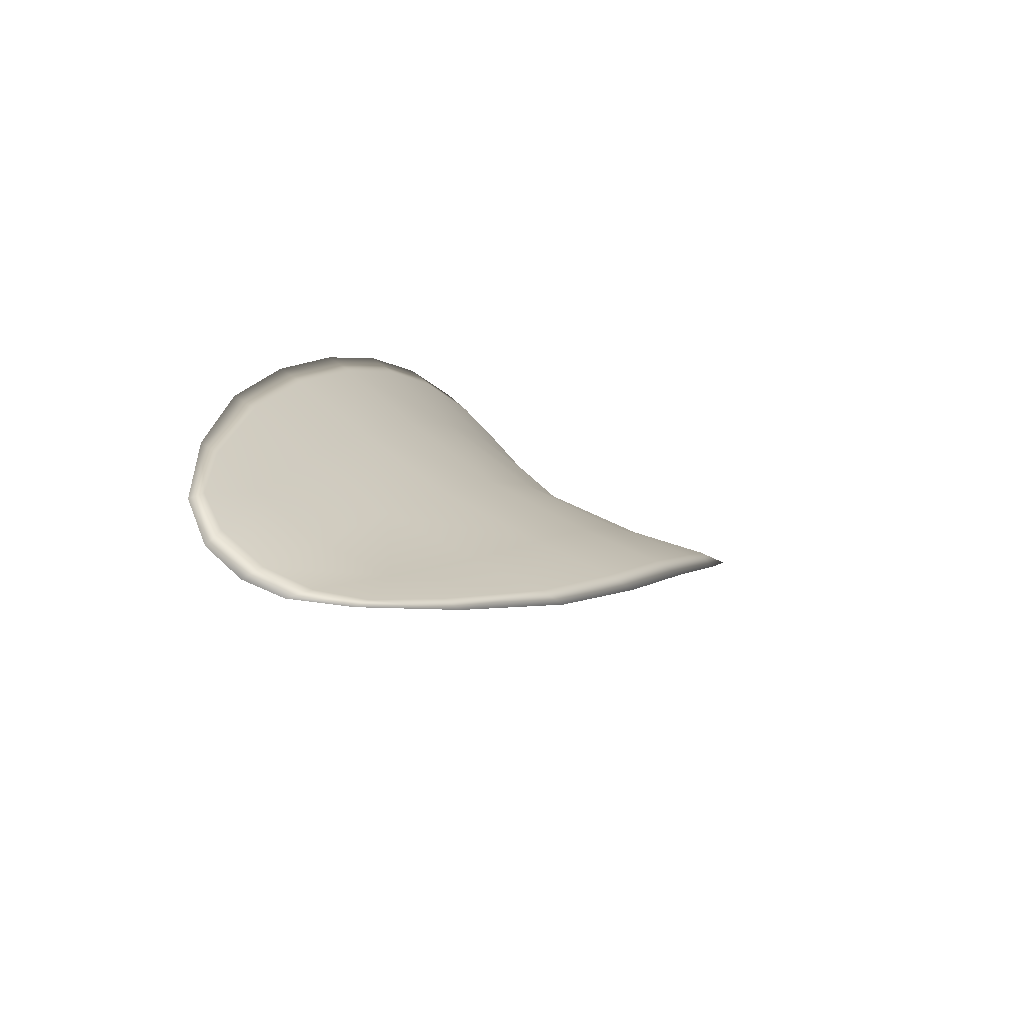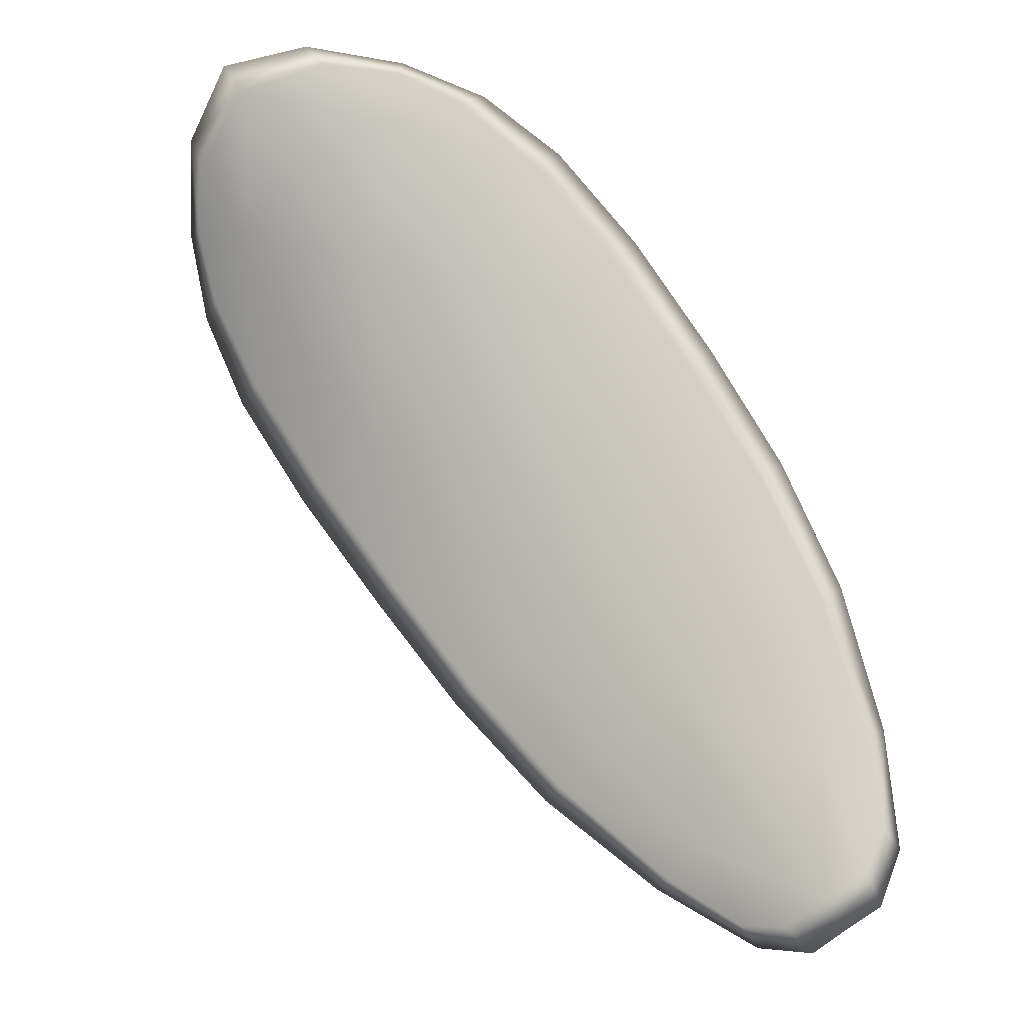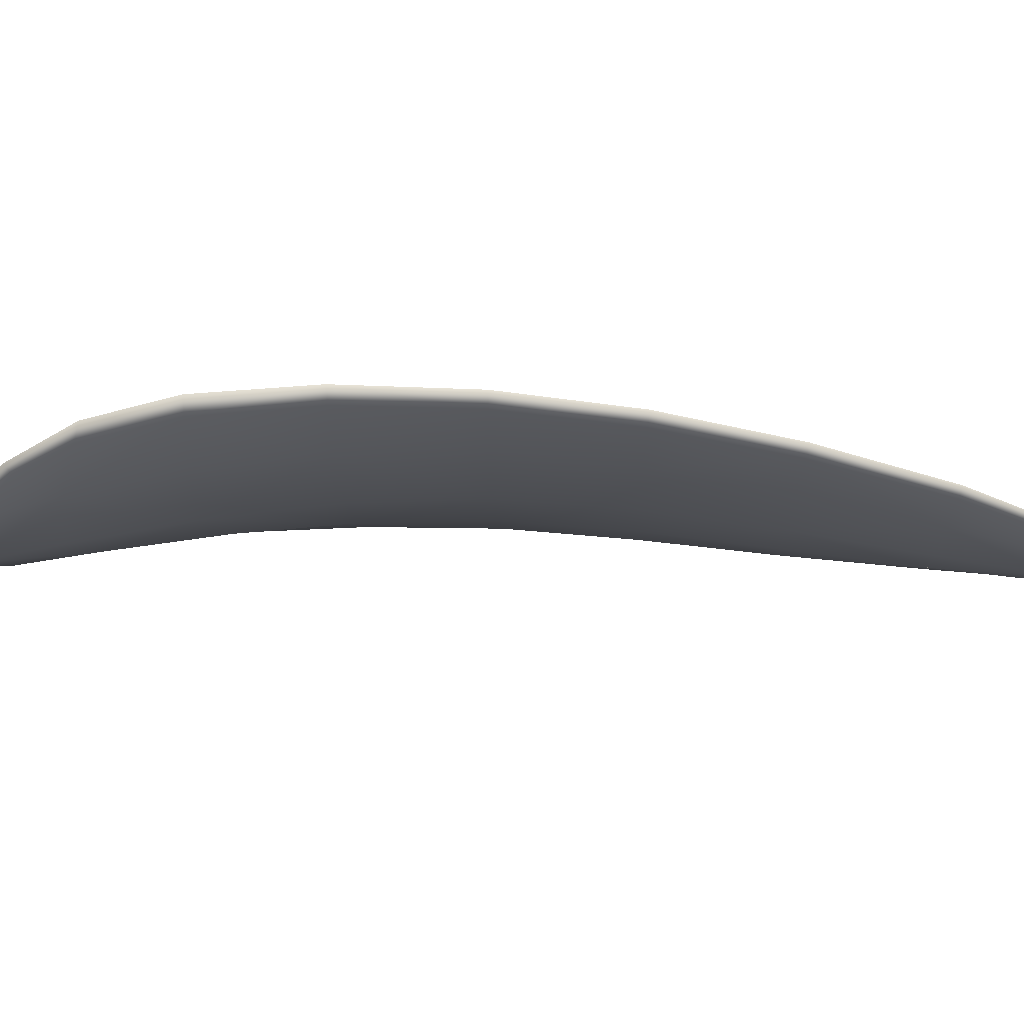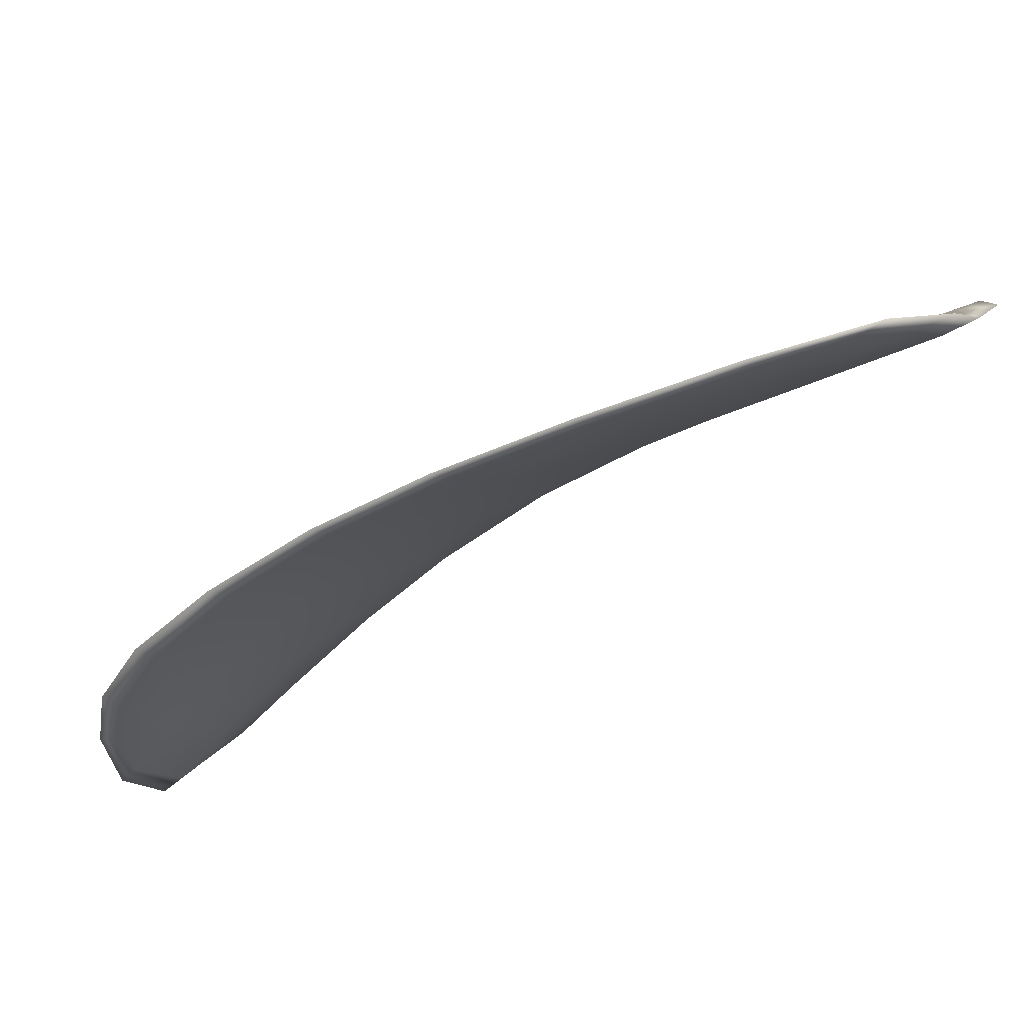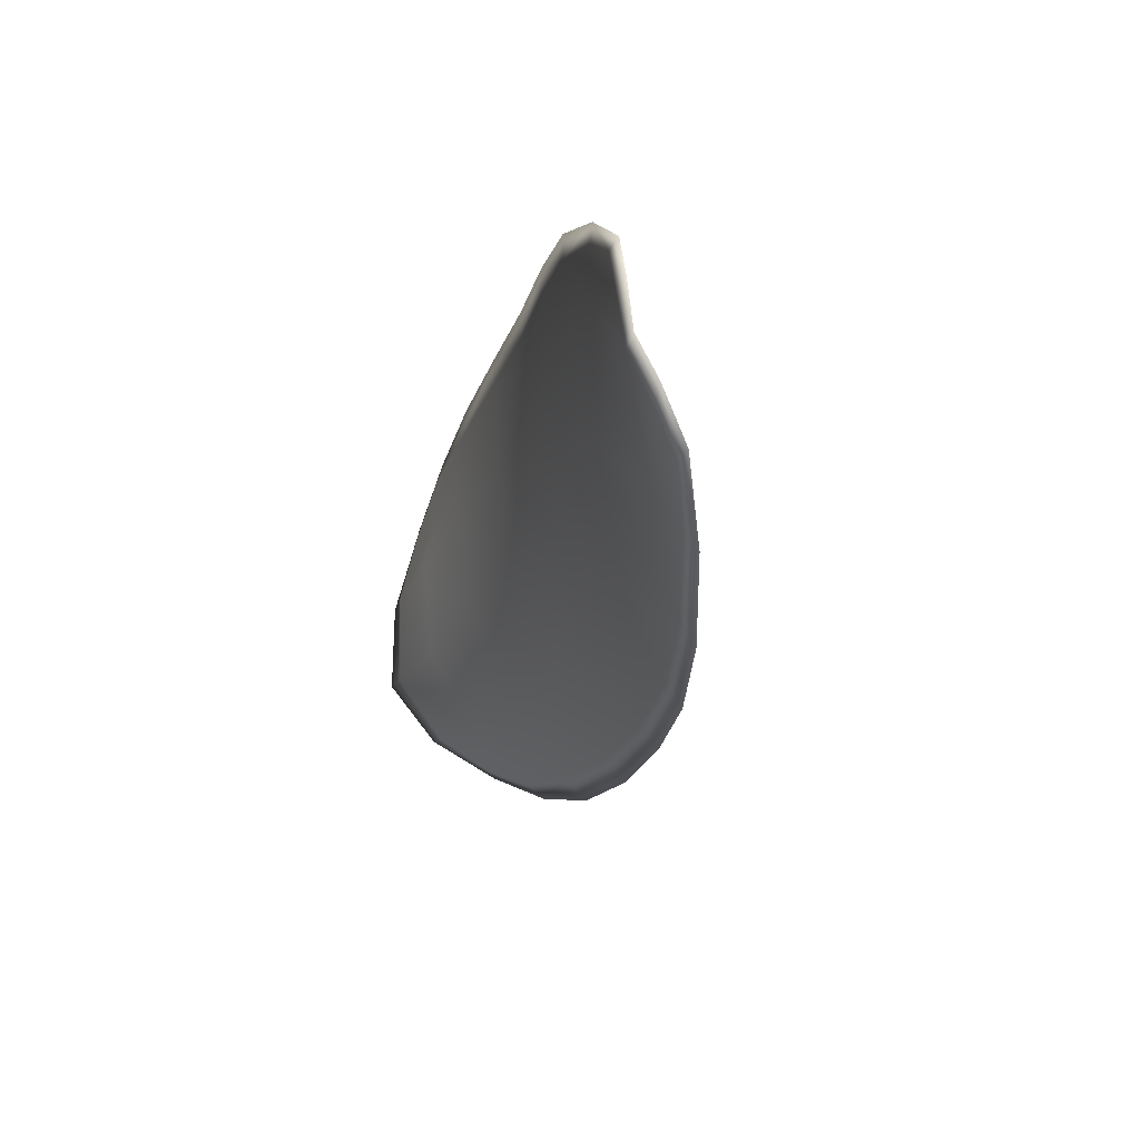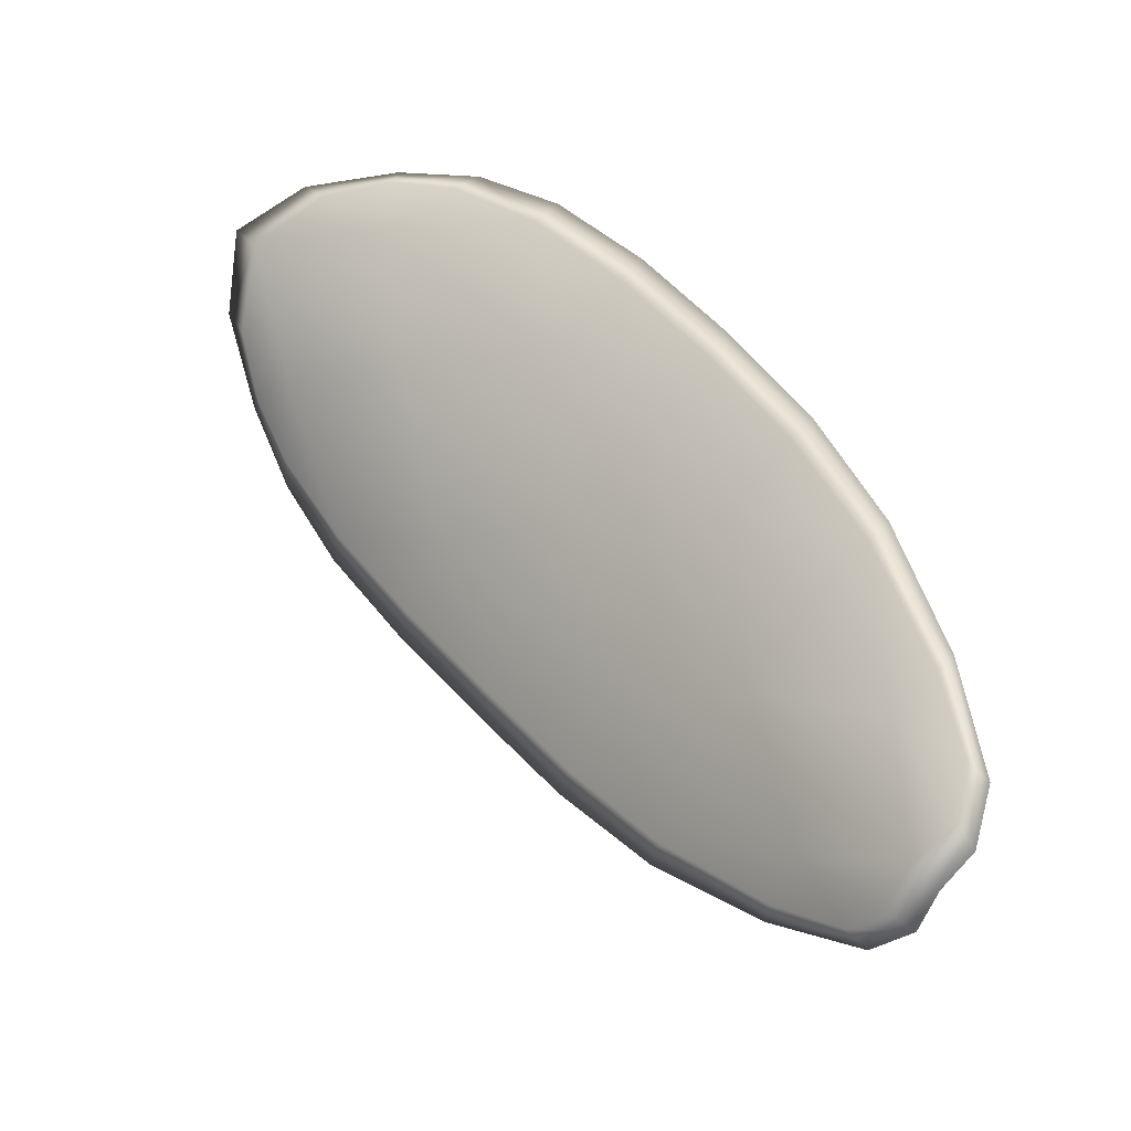
<metadata>
{"format":"obj","ext":"obj","renderer":"f3d","projection":"perspective","resolution":1024,"background":"white","views":[{"elev":-54.8,"azim":-64.3,"up":"+Y"},{"elev":-21.3,"azim":160.9,"up":"+Y"},{"elev":-53.9,"azim":-126.2,"up":"+Z"},{"elev":-38.4,"azim":-80.9,"up":"+Z"},{"elev":-72.1,"azim":-115.5,"up":"+Y"},{"elev":-38.3,"azim":-172.7,"up":"+Y"}]}
</metadata>
<code>
v -2.387 0.6775 -1.088
v -2.389 0.679 -1.09
v -2.391 0.6763 -1.089
v -2.39 0.6749 -1.087
v -2.389 0.6737 -1.085
v -2.387 0.6762 -1.086
v -2.386 0.6778 -1.087
v -2.386 0.6794 -1.088
v -2.387 0.681 -1.09
v -2.391 0.6802 -1.091
v -2.393 0.6809 -1.092
v -2.395 0.6791 -1.092
v -2.393 0.6779 -1.091
v -2.389 0.6817 -1.091
v -2.391 0.6816 -1.091
v -2.401 0.6685 -1.091
v -2.402 0.6697 -1.092
v -2.404 0.666 -1.092
v -2.402 0.665 -1.091
v -2.401 0.6636 -1.09
v -2.399 0.667 -1.089
v -2.396 0.6703 -1.089
v -2.398 0.6719 -1.091
v -2.4 0.6731 -1.092
v -2.397 0.6655 -1.087
v -2.399 0.6623 -1.088
v -2.398 0.6614 -1.087
v -2.396 0.6645 -1.086
v -2.393 0.6677 -1.085
v -2.394 0.6688 -1.087
v -2.392 0.6719 -1.087
v -2.394 0.6734 -1.089
v -2.391 0.6708 -1.085
v -2.396 0.6751 -1.091
v -2.398 0.6764 -1.092
v -2.404 0.6612 -1.092
v -2.405 0.662 -1.092
v -2.406 0.6596 -1.092
v -2.405 0.6583 -1.092
v -2.404 0.6576 -1.091
v -2.403 0.6602 -1.09
v -2.402 0.6593 -1.089
v -2.403 0.657 -1.09
v -2.403 0.6572 -1.089
v -2.401 0.6586 -1.088
v -2.387 0.6773 -1.088
v -2.388 0.6789 -1.09
v -2.387 0.6808 -1.09
v -2.386 0.6792 -1.088
v -2.386 0.6777 -1.087
v -2.387 0.6761 -1.086
v -2.388 0.6736 -1.085
v -2.389 0.6747 -1.087
v -2.391 0.6762 -1.089
v -2.391 0.6801 -1.091
v -2.393 0.6808 -1.092
v -2.391 0.6815 -1.092
v -2.389 0.6816 -1.091
v -2.393 0.6778 -1.091
v -2.395 0.679 -1.092
v -2.4 0.6684 -1.091
v -2.402 0.6696 -1.092
v -2.4 0.6731 -1.092
v -2.398 0.6718 -1.091
v -2.396 0.6702 -1.089
v -2.398 0.6669 -1.089
v -2.4 0.6635 -1.09
v -2.402 0.6649 -1.092
v -2.404 0.666 -1.093
v -2.397 0.6654 -1.087
v -2.394 0.6686 -1.087
v -2.393 0.6676 -1.085
v -2.395 0.6644 -1.086
v -2.398 0.6613 -1.087
v -2.399 0.6623 -1.088
v -2.392 0.6718 -1.087
v -2.394 0.6733 -1.089
v -2.391 0.6707 -1.085
v -2.396 0.675 -1.091
v -2.398 0.6763 -1.092
v -2.404 0.6612 -1.092
v -2.405 0.662 -1.092
v -2.403 0.6601 -1.091
v -2.404 0.6576 -1.091
v -2.405 0.6583 -1.092
v -2.405 0.6596 -1.092
v -2.401 0.6592 -1.089
v -2.401 0.6585 -1.088
v -2.402 0.6571 -1.089
v -2.403 0.6569 -1.09
v -2.405 0.6623 -1.093
v -2.406 0.6589 -1.092
v -2.404 0.6663 -1.093
v -2.405 0.6596 -1.092
v -2.404 0.6562 -1.09
v -2.403 0.6565 -1.089
v -2.405 0.6567 -1.091
v -2.402 0.6571 -1.089
v -2.387 0.6757 -1.085
v -2.386 0.6778 -1.086
v -2.388 0.6733 -1.084
v -2.386 0.6777 -1.087
v -2.388 0.6821 -1.091
v -2.391 0.6819 -1.092
v -2.386 0.6815 -1.09
v -2.391 0.6815 -1.092
v -2.394 0.6811 -1.092
v -2.396 0.6794 -1.092
v -2.405 0.6574 -1.092
v -2.4 0.6583 -1.088
v -2.398 0.6611 -1.086
v -2.385 0.6799 -1.088
v -2.39 0.6704 -1.084
v -2.393 0.6673 -1.084
v -2.398 0.6768 -1.092
v -2.401 0.6735 -1.092
v -2.403 0.6701 -1.093
v -2.395 0.6641 -1.085
f 1 2 3
f 1 3 4
f 1 4 5
f 1 5 6
f 1 6 7
f 1 7 8
f 1 8 9
f 1 9 2
f 10 11 12
f 10 12 13
f 10 13 3
f 10 3 2
f 10 2 9
f 10 9 14
f 10 14 15
f 10 15 11
f 16 17 18
f 16 18 19
f 16 19 20
f 16 20 21
f 16 21 22
f 16 22 23
f 16 23 24
f 16 24 17
f 25 21 20
f 25 20 26
f 25 26 27
f 25 27 28
f 25 28 29
f 25 29 30
f 25 30 22
f 25 22 21
f 31 32 22
f 31 22 30
f 31 30 29
f 31 29 33
f 31 33 5
f 31 5 4
f 31 4 3
f 31 3 32
f 34 35 24
f 34 24 23
f 34 23 22
f 34 22 32
f 34 32 3
f 34 3 13
f 34 13 12
f 34 12 35
f 36 37 38
f 36 38 39
f 36 39 40
f 36 40 41
f 36 41 20
f 36 20 19
f 36 19 18
f 36 18 37
f 42 41 40
f 42 40 43
f 42 43 44
f 42 44 45
f 42 45 27
f 42 27 26
f 42 26 20
f 42 20 41
f 46 47 48
f 46 48 49
f 46 49 50
f 46 50 51
f 46 51 52
f 46 52 53
f 46 53 54
f 46 54 47
f 55 56 57
f 55 57 58
f 55 58 48
f 55 48 47
f 55 47 54
f 55 54 59
f 55 59 60
f 55 60 56
f 61 62 63
f 61 63 64
f 61 64 65
f 61 65 66
f 61 66 67
f 61 67 68
f 61 68 69
f 61 69 62
f 70 66 65
f 70 65 71
f 70 71 72
f 70 72 73
f 70 73 74
f 70 74 75
f 70 75 67
f 70 67 66
f 76 77 54
f 76 54 53
f 76 53 52
f 76 52 78
f 76 78 72
f 76 72 71
f 76 71 65
f 76 65 77
f 79 80 60
f 79 60 59
f 79 59 54
f 79 54 77
f 79 77 65
f 79 65 64
f 79 64 63
f 79 63 80
f 81 82 69
f 81 69 68
f 81 68 67
f 81 67 83
f 81 83 84
f 81 84 85
f 81 85 86
f 81 86 82
f 87 83 67
f 87 67 75
f 87 75 74
f 87 74 88
f 87 88 89
f 87 89 90
f 87 90 84
f 87 84 83
f 91 92 38
f 91 38 37
f 91 37 18
f 91 18 93
f 91 93 69
f 91 69 82
f 91 82 94
f 91 94 92
f 95 96 44
f 95 44 43
f 95 43 40
f 95 40 97
f 95 97 84
f 95 84 90
f 95 90 98
f 95 98 96
f 99 100 7
f 99 7 6
f 99 6 5
f 99 5 101
f 99 101 52
f 99 52 51
f 99 51 102
f 99 102 100
f 103 104 15
f 103 15 14
f 103 14 9
f 103 9 105
f 103 105 48
f 103 48 58
f 103 58 106
f 103 106 104
f 107 108 12
f 107 12 11
f 107 11 15
f 107 15 104
f 107 104 106
f 107 106 56
f 107 56 60
f 107 60 108
f 109 97 40
f 109 40 39
f 109 39 38
f 109 38 92
f 109 92 94
f 109 94 85
f 109 85 84
f 109 84 97
f 110 111 27
f 110 27 45
f 110 45 44
f 110 44 96
f 110 96 98
f 110 98 88
f 110 88 74
f 110 74 111
f 112 105 9
f 112 9 8
f 112 8 7
f 112 7 100
f 112 100 102
f 112 102 49
f 112 49 48
f 112 48 105
f 113 101 5
f 113 5 33
f 113 33 29
f 113 29 114
f 113 114 72
f 113 72 78
f 113 78 52
f 113 52 101
f 115 116 24
f 115 24 35
f 115 35 12
f 115 12 108
f 115 108 60
f 115 60 80
f 115 80 63
f 115 63 116
f 117 93 18
f 117 18 17
f 117 17 24
f 117 24 116
f 117 116 63
f 117 63 62
f 117 62 69
f 117 69 93
f 118 114 29
f 118 29 28
f 118 28 27
f 118 27 111
f 118 111 74
f 118 74 73
f 118 73 72
f 118 72 114

</code>
